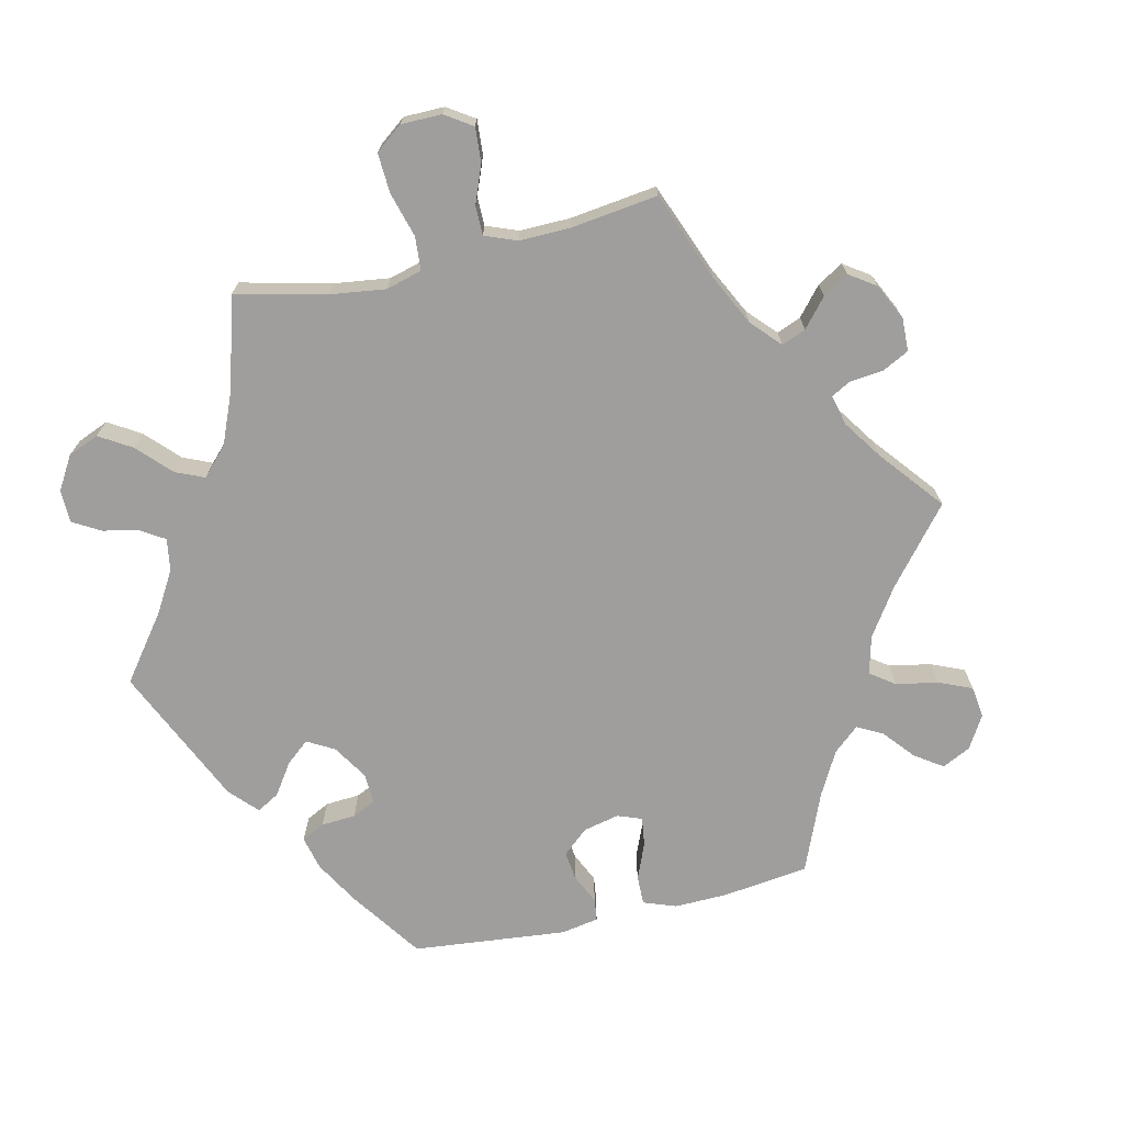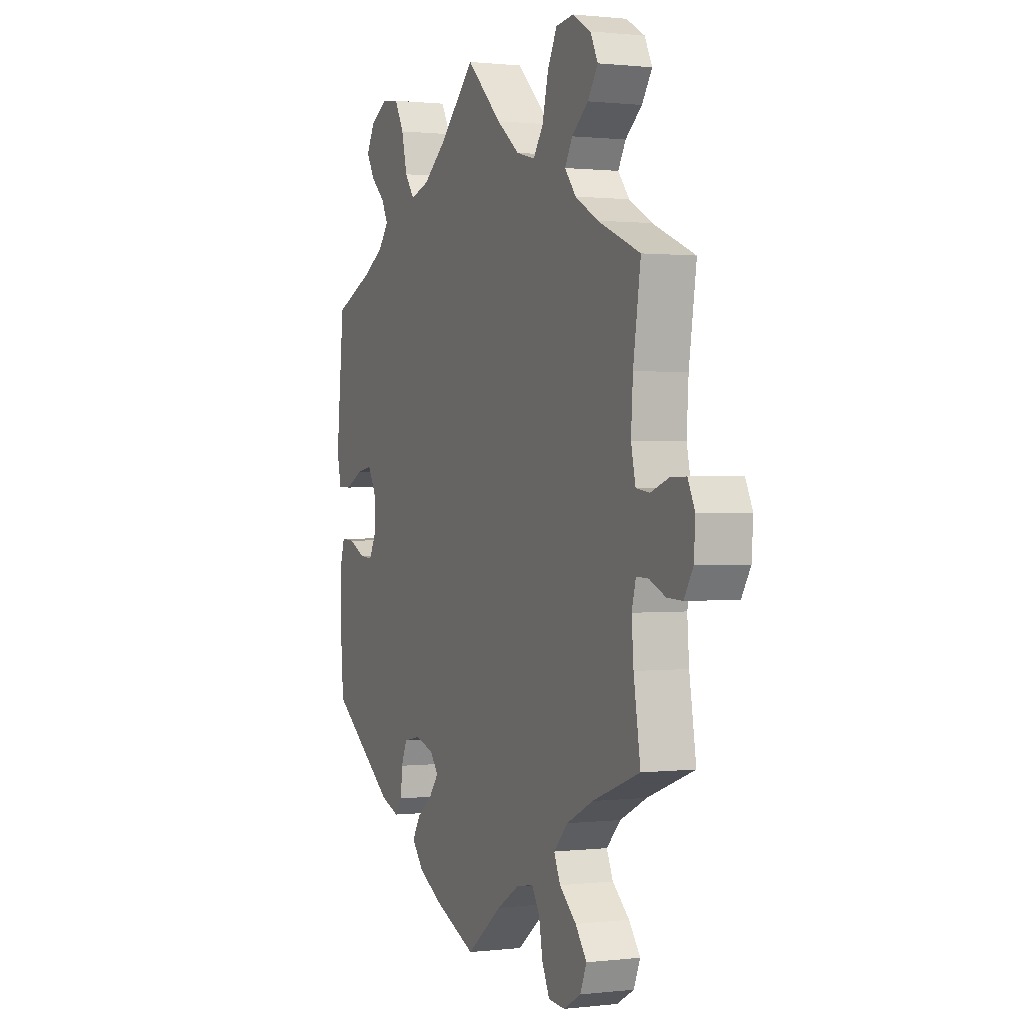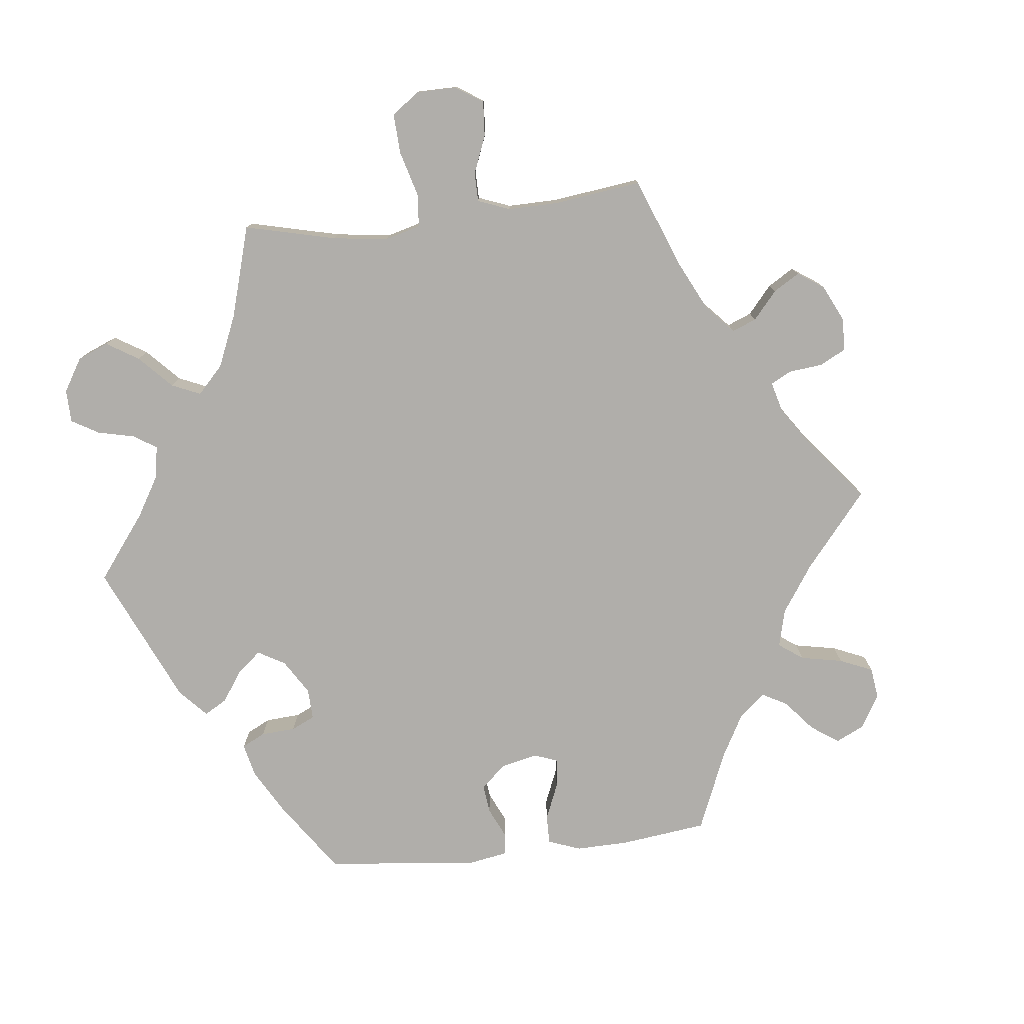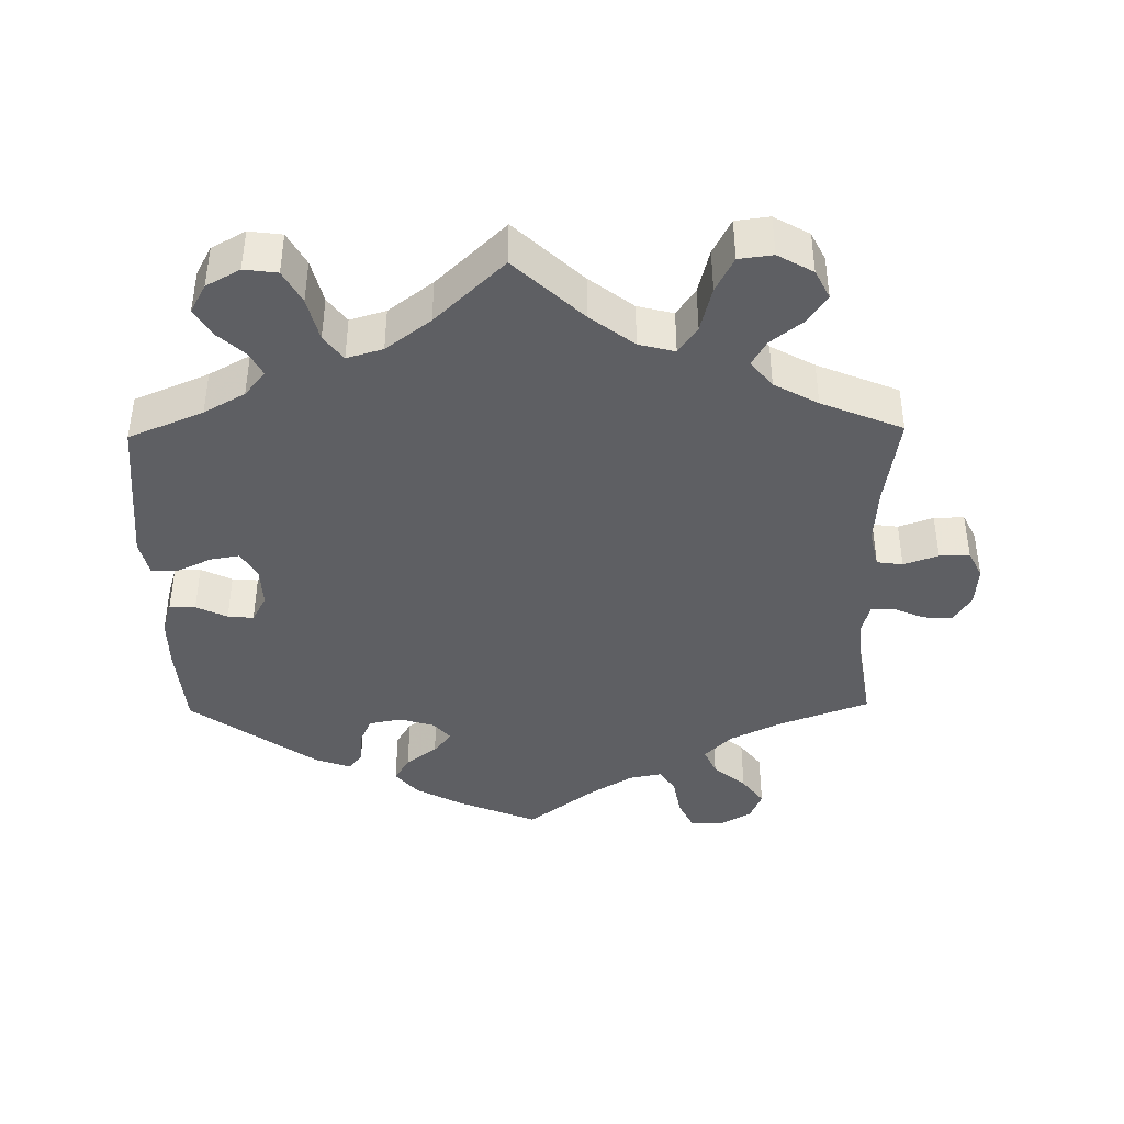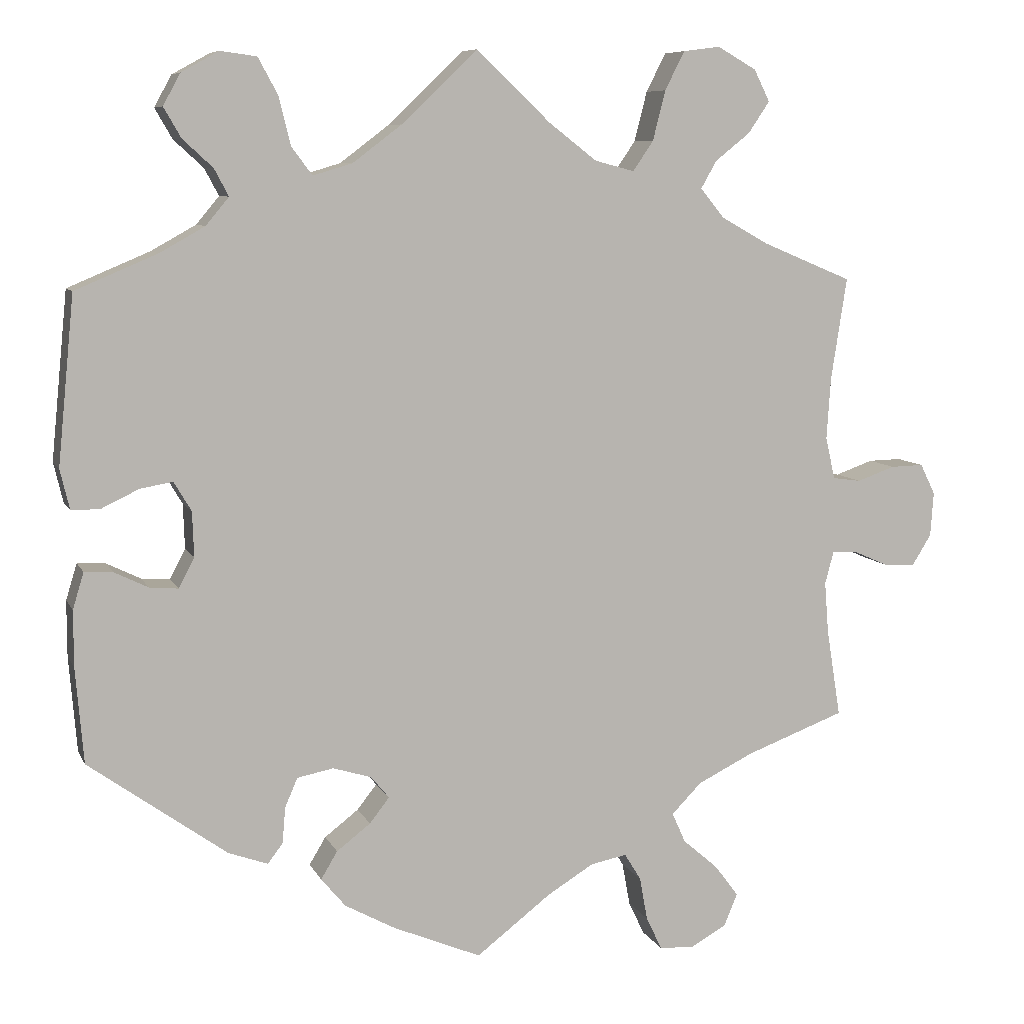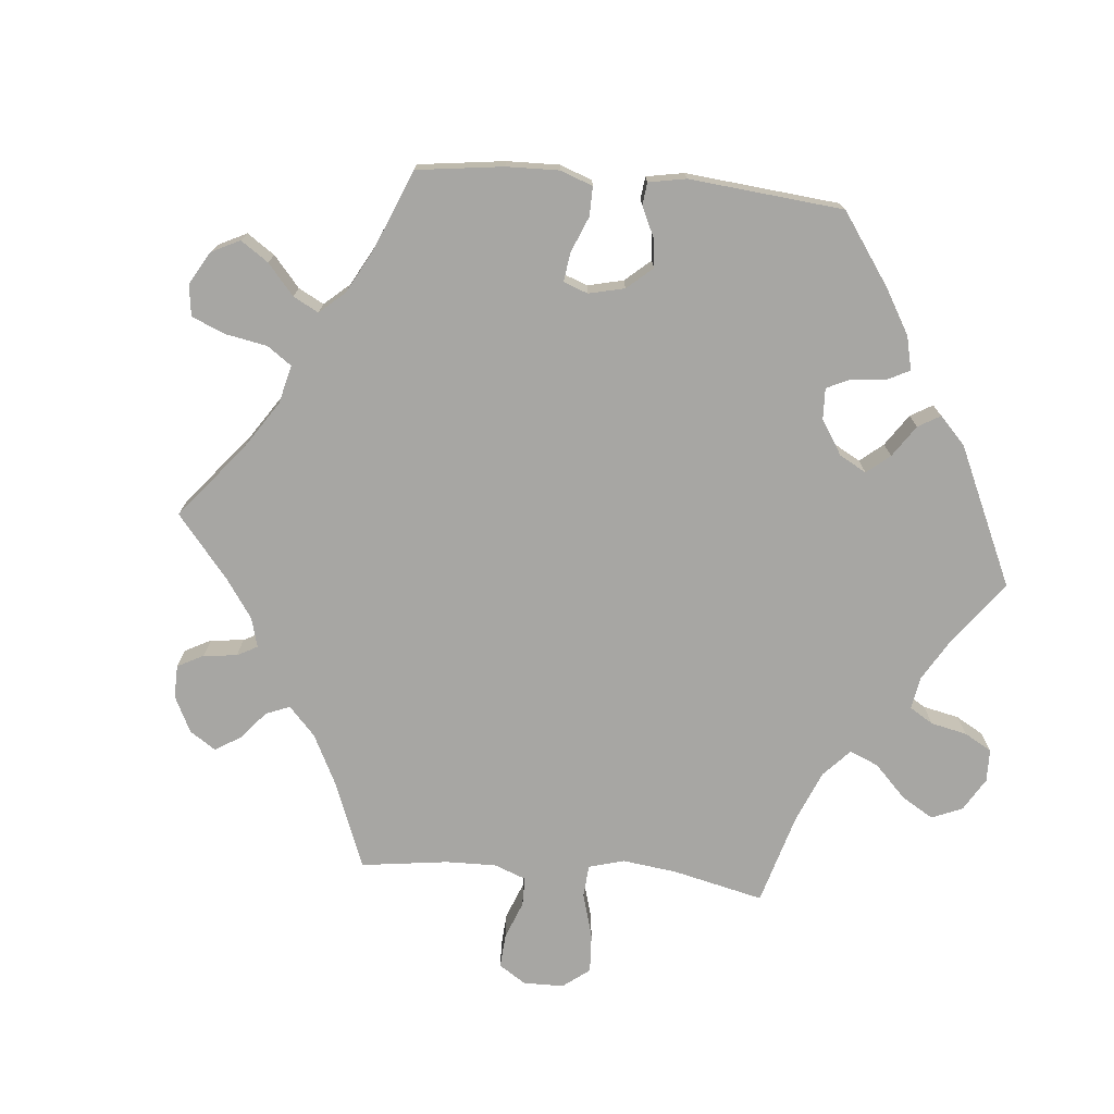
<metadata>
{"format":"obj","ext":"obj","renderer":"f3d","projection":"perspective","resolution":1024,"background":"white","views":[{"elev":-71.0,"azim":43.0,"up":"+Y"},{"elev":0.8,"azim":66.8,"up":"+Z"},{"elev":-77.7,"azim":36.4,"up":"+Y"},{"elev":-41.3,"azim":0.9,"up":"+Y"},{"elev":8.0,"azim":-16.6,"up":"+Z"},{"elev":-74.2,"azim":-155.2,"up":"+Y"}]}
</metadata>
<code>
v -0.112 0.07 -0.531
v -0.176 0.07 -0.496
v -0.207 0.07 -0.459
v -0.186 0.07 -0.424
v -0.143 0.07 -0.391
v -0.118 0.07 -0.359
v -0.141 0.07 -0.331
v -0.19 0.07 -0.316
v -0.236 0.07 -0.325
v -0.252 0.07 -0.362
v -0.256 0.07 -0.408
v -0.275 0.07 -0.433
v -0.325 0.07 -0.415
v -0.5 0.07 -0.289
v -0.51 0.07 -0.168
v -0.51 0.07 -0.097
v -0.496 0.07 -0.051
v -0.46 0.07 -0.053
v -0.417 0.07 -0.074
v -0.381 0.07 -0.077
v -0.361 0.07 -0.039
v -0.363 0.07 0.018
v -0.385 0.07 0.055
v -0.426 0.07 0.048
v -0.474 0.07 0.025
v -0.51 0.07 0.025
v -0.522 0.07 0.076
v -0.501 0.07 0.288
v -0.397 0.07 0.332
v -0.34 0.07 0.364
v -0.311 0.07 0.399
v -0.329 0.07 0.433
v -0.367 0.07 0.468
v -0.389 0.07 0.506
v -0.367 0.07 0.546
v -0.32 0.07 0.572
v -0.274 0.07 0.566
v -0.249 0.07 0.52
v -0.234 0.07 0.459
v -0.208 0.07 0.424
v -0.158 0.07 0.439
v -0.096 0.07 0.486
v 0 0.07 0.578
v 0.094 0.07 0.489
v 0.155 0.07 0.442
v 0.205 0.07 0.429
v 0.231 0.07 0.467
v 0.247 0.07 0.53
v 0.272 0.07 0.579
v 0.319 0.07 0.585
v 0.368 0.07 0.557
v 0.388 0.07 0.517
v 0.361 0.07 0.477
v 0.317 0.07 0.442
v 0.297 0.07 0.407
v 0.327 0.07 0.37
v 0.388 0.07 0.336
v 0.501 0.07 0.289
v 0.481 0.07 0.159
v 0.476 0.07 0.081
v 0.488 0.07 0.028
v 0.524 0.07 0.023
v 0.572 0.07 0.04
v 0.614 0.07 0.041
v 0.633 0.07 0.002
v 0.629 0.07 -0.054
v 0.605 0.07 -0.093
v 0.564 0.07 -0.091
v 0.521 0.07 -0.072
v 0.489 0.07 -0.071
v 0.478 0.07 -0.112
v 0.483 0.07 -0.177
v 0.501 0.07 -0.289
v 0.375 0.07 -0.336
v 0.304 0.07 -0.371
v 0.266 0.07 -0.41
v 0.283 0.07 -0.448
v 0.328 0.07 -0.487
v 0.358 0.07 -0.527
v 0.341 0.07 -0.568
v 0.295 0.07 -0.594
v 0.251 0.07 -0.591
v 0.231 0.07 -0.549
v 0.221 0.07 -0.494
v 0.2 0.07 -0.46
v 0.154 0.07 -0.469
v 0.095 0.07 -0.505
v 0 0.07 -0.578
v -0.112 0 -0.531
v -0.176 0 -0.496
v -0.207 0 -0.459
v -0.186 0 -0.424
v -0.143 0 -0.391
v -0.118 0 -0.359
v -0.141 0 -0.331
v -0.19 0 -0.316
v -0.236 0 -0.325
v -0.252 0 -0.362
v -0.256 0 -0.408
v -0.275 0 -0.433
v -0.325 0 -0.415
v -0.5 0 -0.289
v -0.51 0 -0.168
v -0.51 0 -0.097
v -0.496 0 -0.051
v -0.46 0 -0.053
v -0.417 0 -0.074
v -0.381 0 -0.077
v -0.361 0 -0.039
v -0.363 0 0.018
v -0.385 0 0.055
v -0.426 0 0.048
v -0.474 0 0.025
v -0.51 0 0.025
v -0.522 0 0.076
v -0.501 0 0.288
v -0.397 0 0.332
v -0.34 0 0.364
v -0.311 0 0.399
v -0.329 0 0.433
v -0.367 0 0.468
v -0.389 0 0.506
v -0.367 0 0.546
v -0.32 0 0.572
v -0.274 0 0.566
v -0.249 0 0.52
v -0.234 0 0.459
v -0.208 0 0.424
v -0.158 0 0.439
v -0.096 0 0.486
v 0 0 0.578
v 0.094 0 0.489
v 0.155 0 0.442
v 0.205 0 0.429
v 0.231 0 0.467
v 0.247 0 0.53
v 0.272 0 0.579
v 0.319 0 0.585
v 0.368 0 0.557
v 0.388 0 0.517
v 0.361 0 0.477
v 0.317 0 0.442
v 0.297 0 0.407
v 0.327 0 0.37
v 0.388 0 0.336
v 0.501 0 0.289
v 0.481 0 0.159
v 0.476 0 0.081
v 0.488 0 0.028
v 0.524 0 0.023
v 0.572 0 0.04
v 0.614 0 0.041
v 0.633 0 0.002
v 0.629 0 -0.054
v 0.605 0 -0.093
v 0.564 0 -0.091
v 0.521 0 -0.072
v 0.489 0 -0.071
v 0.478 0 -0.112
v 0.483 0 -0.177
v 0.501 0 -0.289
v 0.375 0 -0.336
v 0.304 0 -0.371
v 0.266 0 -0.41
v 0.283 0 -0.448
v 0.328 0 -0.487
v 0.358 0 -0.527
v 0.341 0 -0.568
v 0.295 0 -0.594
v 0.251 0 -0.591
v 0.231 0 -0.549
v 0.221 0 -0.494
v 0.2 0 -0.46
v 0.154 0 -0.469
v 0.095 0 -0.505
v 0 0 -0.578
f 87 88 1 2
f 86 87 2 3
f 85 86 3 4
f 81 82 83 84
f 81 84 85
f 80 81 85
f 77 78 79 80
f 77 80 85
f 76 77 85 4
f 72 73 74
f 71 72 74 75
f 70 71 75 76
f 66 67 68 69
f 66 69 70
f 65 66 70
f 62 63 64 65
f 61 62 65 70
f 60 61 70 76
f 57 58 59
f 56 57 59 60
f 55 56 60 76
f 51 52 53 54
f 51 54 55
f 50 51 55
f 47 48 49 50
f 46 47 50 55
f 42 43 44
f 41 42 44 45
f 40 41 45 46
f 36 37 38 39
f 36 39 40
f 35 36 40
f 32 33 34 35
f 31 32 35 40
f 30 31 40 46
f 26 27 28 29
f 24 25 26 29
f 23 24 29 30
f 22 23 30 46
f 16 17 18 19
f 16 19 20
f 15 16 20
f 14 15 20
f 13 14 20
f 10 11 12 13
f 9 10 13 20
f 8 9 20 21
f 76 4 5
f 76 5 6
f 55 76 6 7
f 21 22 46 55
f 7 8 21 55
f 90 89 176 175
f 91 90 175 174
f 92 91 174 173
f 172 171 170 169
f 173 172 169
f 173 169 168
f 168 167 166 165
f 173 168 165
f 92 173 165 164
f 162 161 160
f 163 162 160 159
f 164 163 159 158
f 157 156 155 154
f 158 157 154
f 158 154 153
f 153 152 151 150
f 158 153 150 149
f 164 158 149 148
f 147 146 145
f 148 147 145 144
f 164 148 144 143
f 142 141 140 139
f 143 142 139
f 143 139 138
f 138 137 136 135
f 143 138 135 134
f 132 131 130
f 133 132 130 129
f 134 133 129 128
f 127 126 125 124
f 128 127 124
f 128 124 123
f 123 122 121 120
f 128 123 120 119
f 134 128 119 118
f 117 116 115 114
f 117 114 113 112
f 118 117 112 111
f 134 118 111 110
f 107 106 105 104
f 108 107 104
f 108 104 103
f 108 103 102
f 108 102 101
f 101 100 99 98
f 108 101 98 97
f 109 108 97 96
f 93 92 164
f 94 93 164
f 95 94 164 143
f 143 134 110 109
f 143 109 96 95
f 1 89 90 2
f 2 90 91 3
f 3 91 92 4
f 4 92 93 5
f 5 93 94 6
f 6 94 95 7
f 7 95 96 8
f 8 96 97 9
f 9 97 98 10
f 10 98 99 11
f 11 99 100 12
f 12 100 101 13
f 13 101 102 14
f 14 102 103 15
f 15 103 104 16
f 16 104 105 17
f 17 105 106 18
f 18 106 107 19
f 19 107 108 20
f 20 108 109 21
f 21 109 110 22
f 22 110 111 23
f 23 111 112 24
f 24 112 113 25
f 25 113 114 26
f 26 114 115 27
f 27 115 116 28
f 28 116 117 29
f 29 117 118 30
f 30 118 119 31
f 31 119 120 32
f 32 120 121 33
f 33 121 122 34
f 34 122 123 35
f 35 123 124 36
f 36 124 125 37
f 37 125 126 38
f 38 126 127 39
f 39 127 128 40
f 40 128 129 41
f 41 129 130 42
f 42 130 131 43
f 43 131 132 44
f 44 132 133 45
f 45 133 134 46
f 46 134 135 47
f 47 135 136 48
f 48 136 137 49
f 49 137 138 50
f 50 138 139 51
f 51 139 140 52
f 52 140 141 53
f 53 141 142 54
f 54 142 143 55
f 55 143 144 56
f 56 144 145 57
f 57 145 146 58
f 58 146 147 59
f 59 147 148 60
f 60 148 149 61
f 61 149 150 62
f 62 150 151 63
f 63 151 152 64
f 64 152 153 65
f 65 153 154 66
f 66 154 155 67
f 67 155 156 68
f 68 156 157 69
f 69 157 158 70
f 70 158 159 71
f 71 159 160 72
f 72 160 161 73
f 73 161 162 74
f 74 162 163 75
f 75 163 164 76
f 76 164 165 77
f 77 165 166 78
f 78 166 167 79
f 79 167 168 80
f 80 168 169 81
f 81 169 170 82
f 82 170 171 83
f 83 171 172 84
f 84 172 173 85
f 85 173 174 86
f 86 174 175 87
f 87 175 176 88
f 88 176 89 1

</code>
